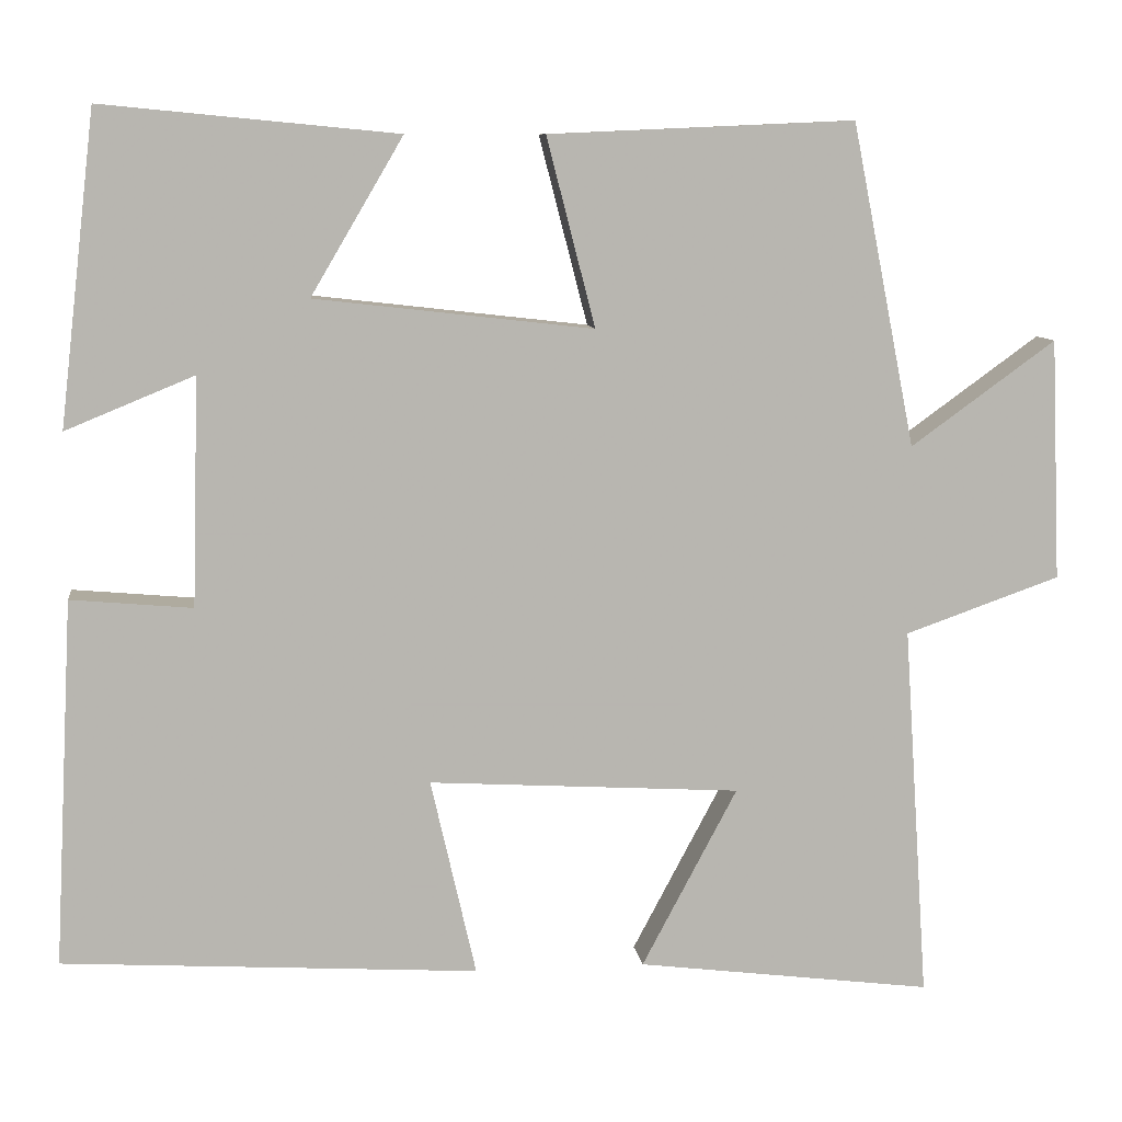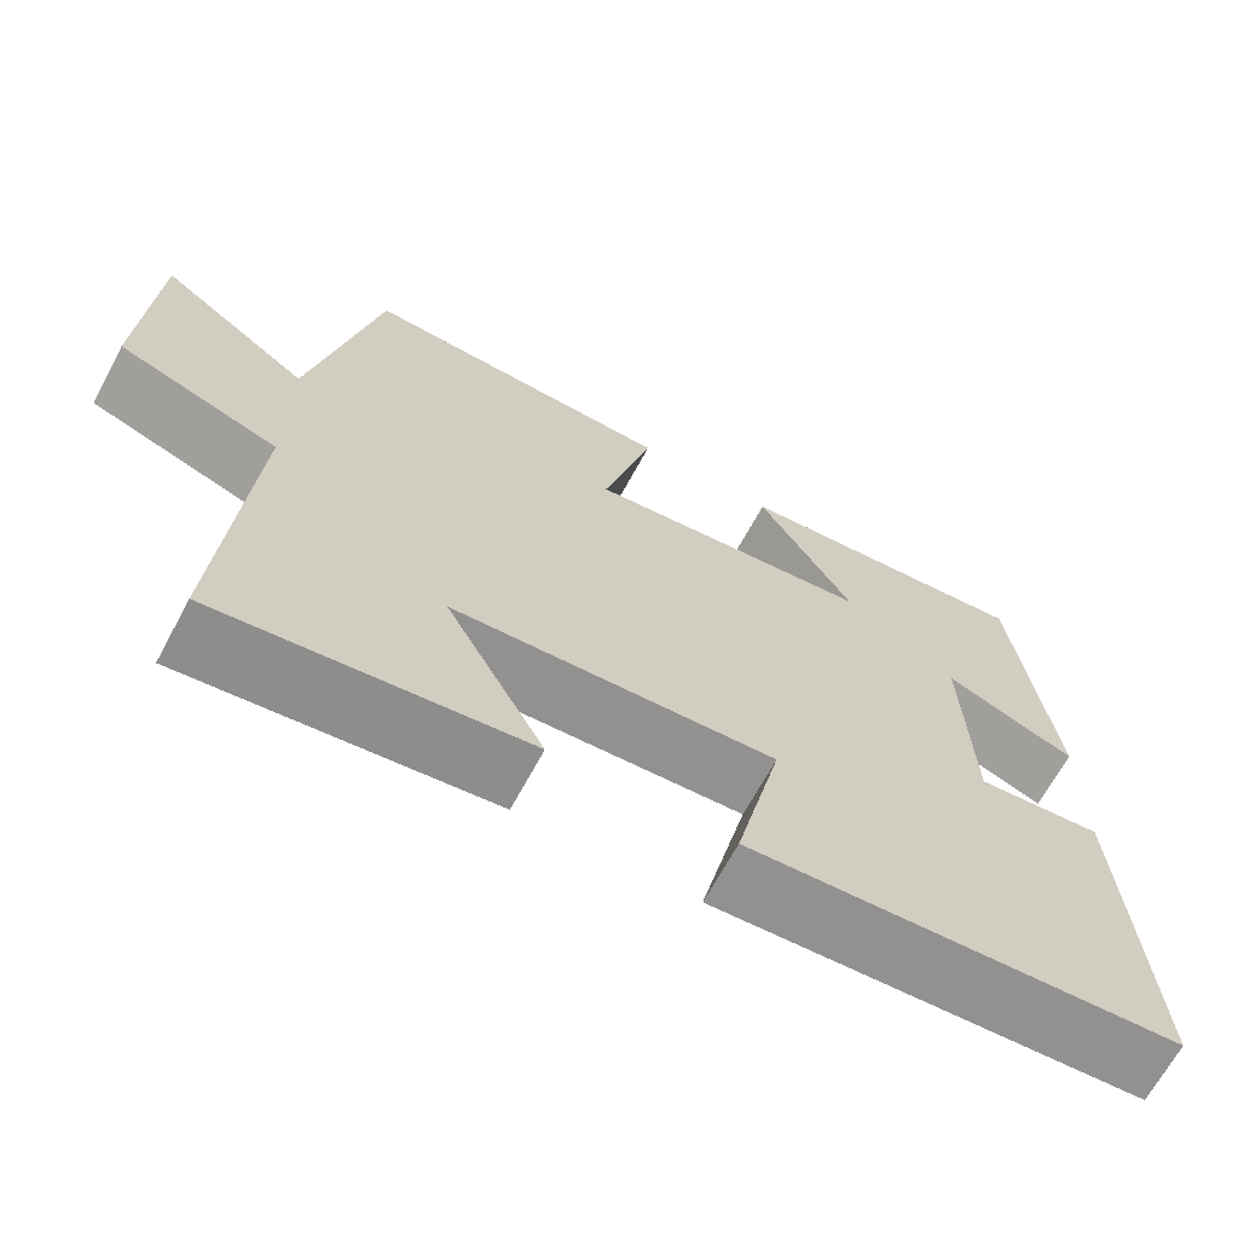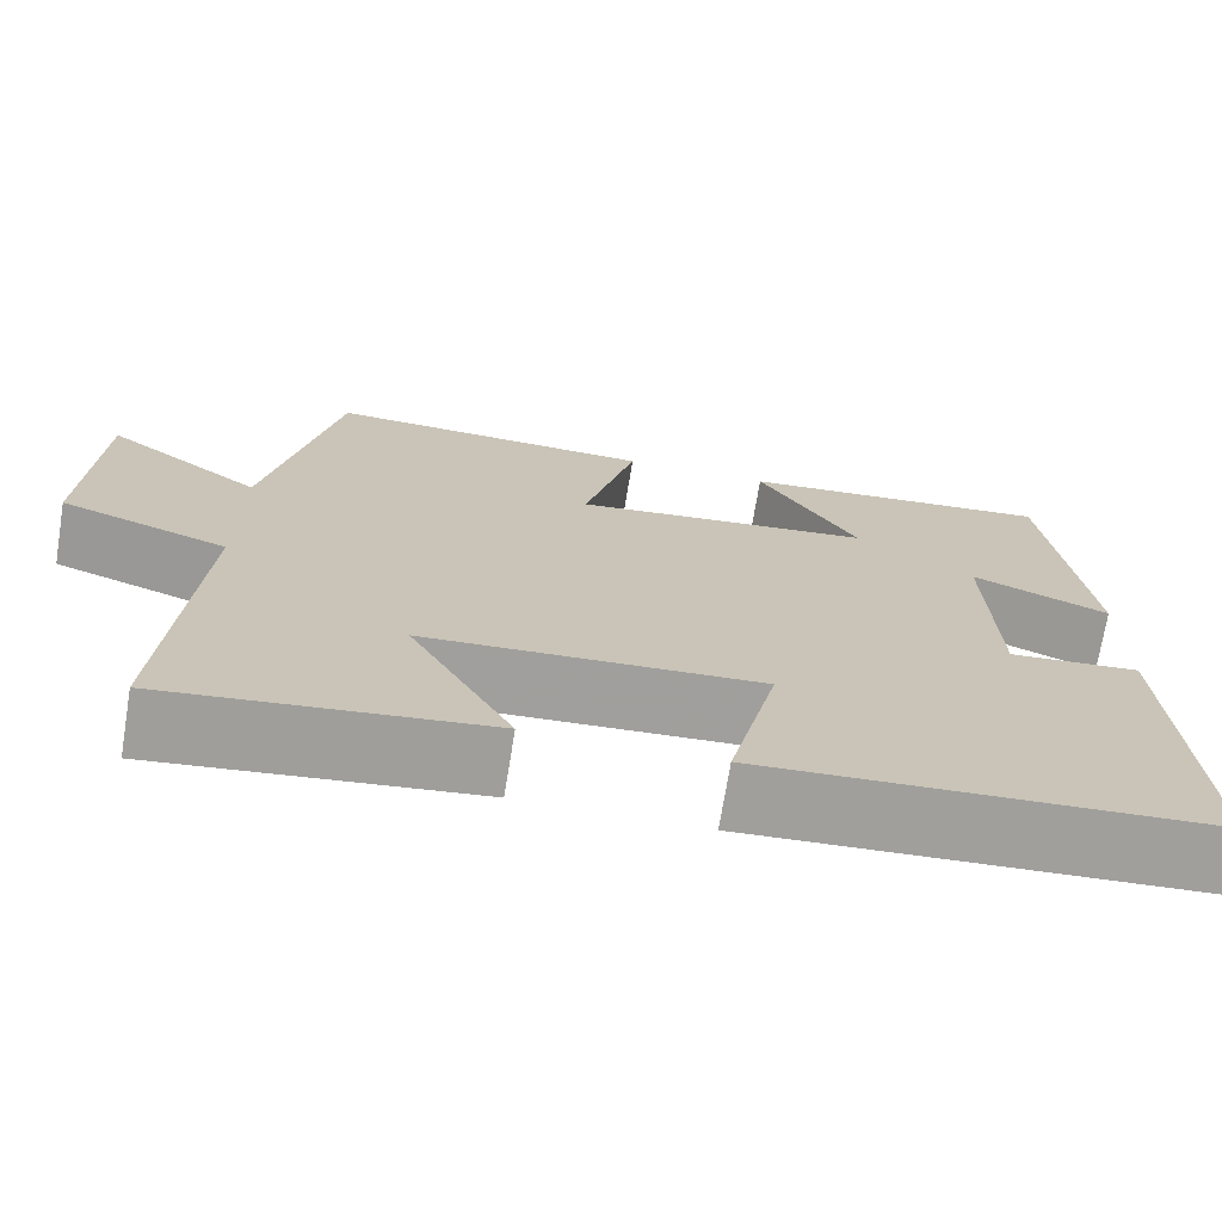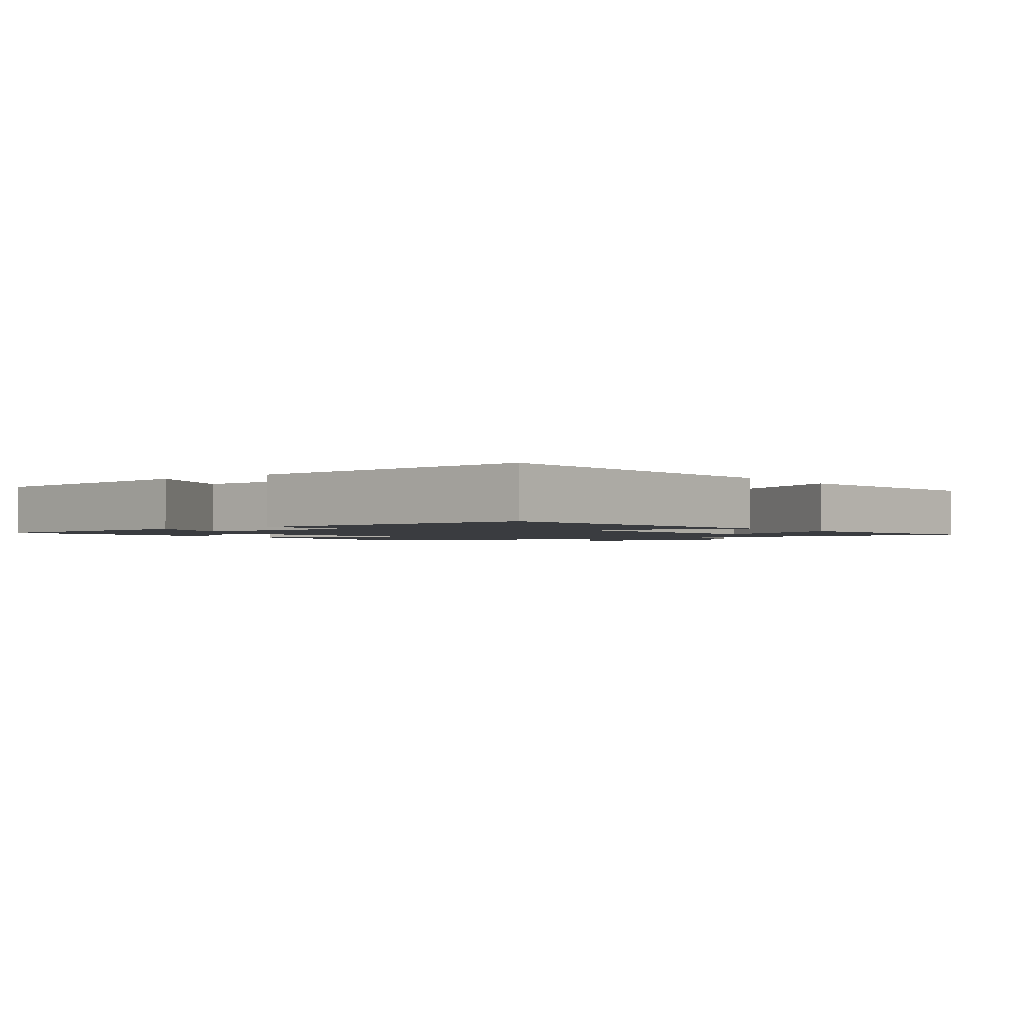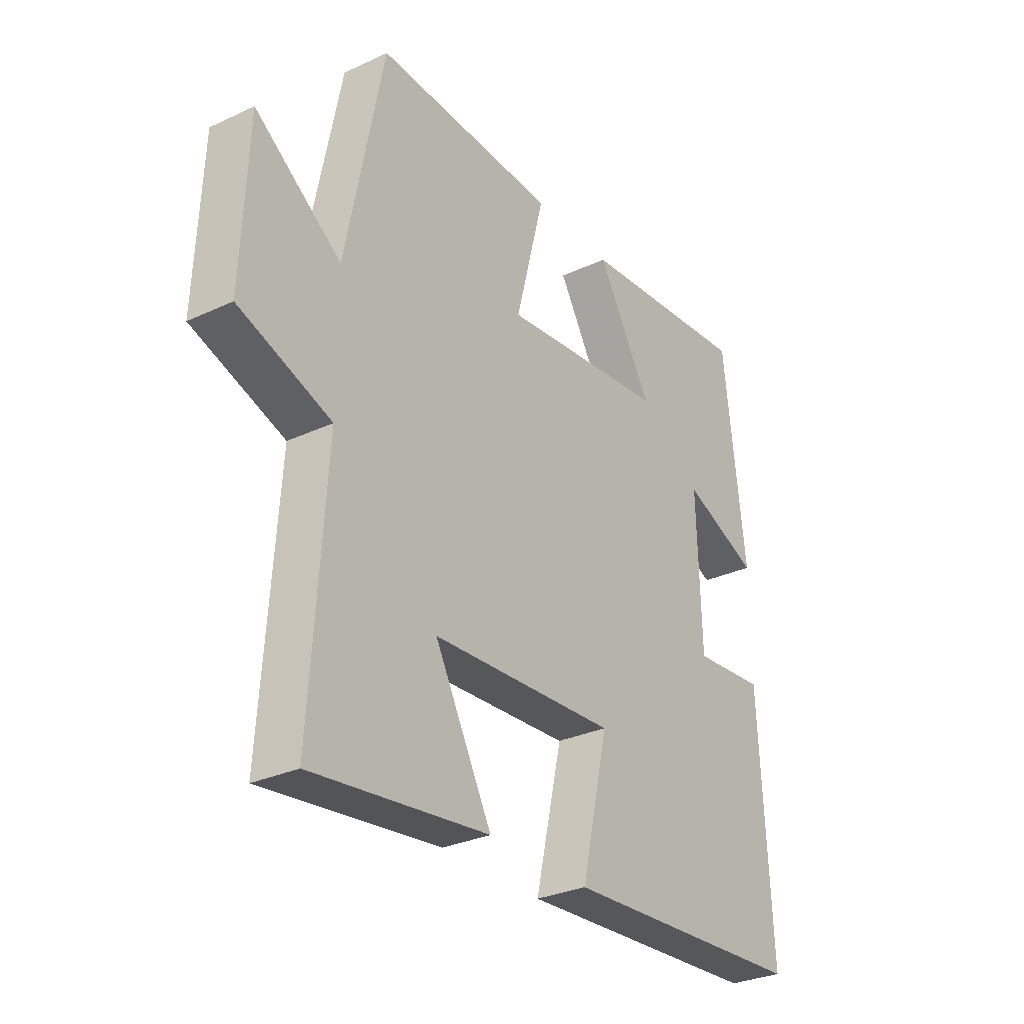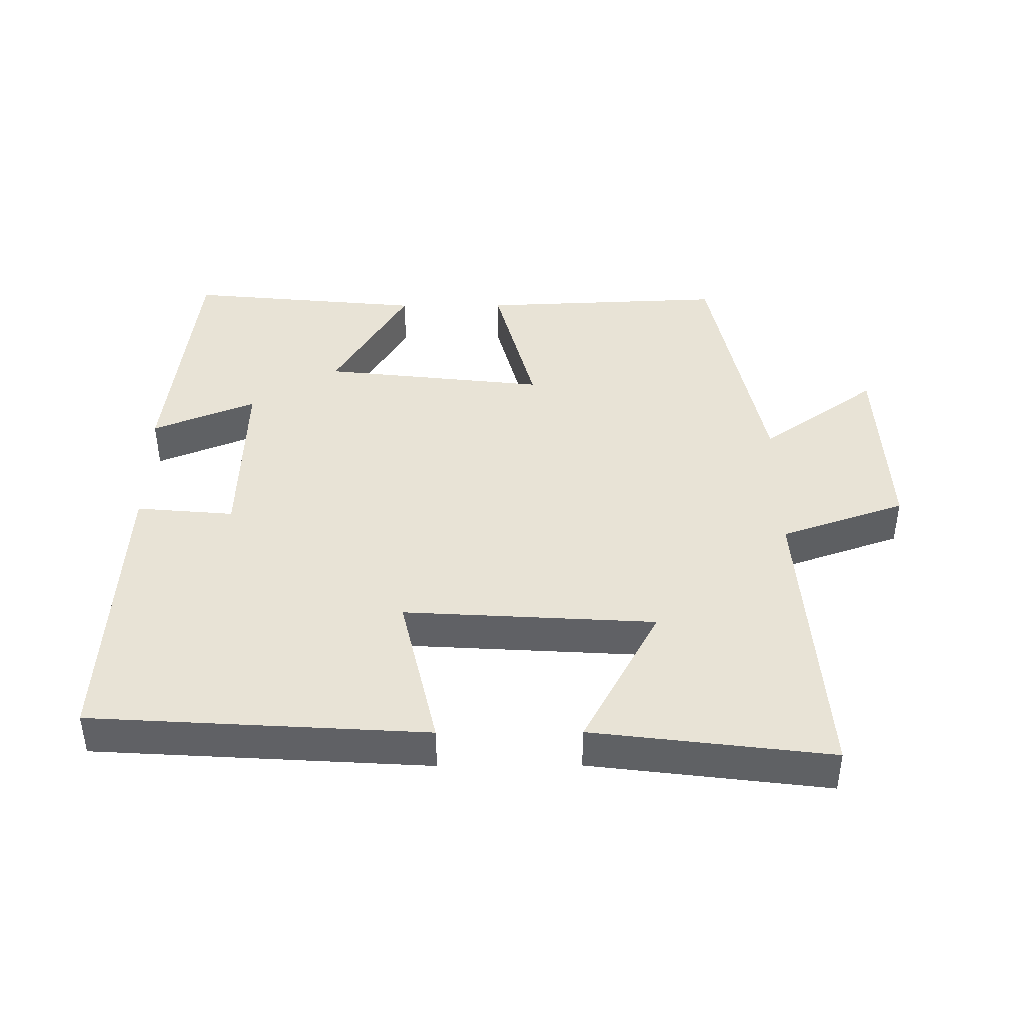
<metadata>
{"format":"obj","ext":"obj","renderer":"f3d","projection":"perspective","resolution":1024,"background":"white","views":[{"elev":9.1,"azim":172.6,"up":"+Z"},{"elev":-67.4,"azim":-28.3,"up":"+Z"},{"elev":-71.5,"azim":-9.3,"up":"+Z"},{"elev":-1.8,"azim":127.0,"up":"+Y"},{"elev":-30.0,"azim":-55.7,"up":"+Z"},{"elev":41.9,"azim":179.7,"up":"+Y"}]}
</metadata>
<code>
v 0.457 0.07 0.534
v 0.5 0.07 0.163
v 0.347 0.07 0.226
v 0.355 0.07 -0.046
v 0.5 0.07 -0.033
v 0.523 0.07 -0.47
v 0.027 0.07 -0.5
v 0.081 0.07 -0.264
v -0.291 0.07 -0.286
v -0.177 0.07 -0.5
v -0.53 0.07 -0.544
v -0.5 0.07 -0.097
v -0.685 0.07 -0.032
v -0.673 0.07 0.256
v -0.5 0.07 0.131
v -0.424 0.07 0.516
v -0.059 0.07 0.5
v -0.117 0.07 0.275
v 0.215 0.07 0.313
v 0.105 0.07 0.5
v 0.457 0 0.534
v 0.5 0 0.163
v 0.347 0 0.226
v 0.355 0 -0.046
v 0.5 0 -0.033
v 0.523 0 -0.47
v 0.027 0 -0.5
v 0.081 0 -0.264
v -0.291 0 -0.286
v -0.177 0 -0.5
v -0.53 0 -0.544
v -0.5 0 -0.097
v -0.685 0 -0.032
v -0.673 0 0.256
v -0.5 0 0.131
v -0.424 0 0.516
v -0.059 0 0.5
v -0.117 0 0.275
v 0.215 0 0.313
v 0.105 0 0.5
f 19 20 1 2
f 15 16 17 18
f 15 18 19
f 12 13 14 15
f 12 15 19
f 9 10 11 12
f 8 9 12 19
f 4 5 6 7
f 3 4 7 8
f 19 2 3
f 3 8 19
f 22 21 40 39
f 38 37 36 35
f 39 38 35
f 35 34 33 32
f 39 35 32
f 32 31 30 29
f 39 32 29 28
f 27 26 25 24
f 28 27 24 23
f 23 22 39
f 39 28 23
f 1 21 22 2
f 2 22 23 3
f 3 23 24 4
f 4 24 25 5
f 5 25 26 6
f 6 26 27 7
f 7 27 28 8
f 8 28 29 9
f 9 29 30 10
f 10 30 31 11
f 11 31 32 12
f 12 32 33 13
f 13 33 34 14
f 14 34 35 15
f 15 35 36 16
f 16 36 37 17
f 17 37 38 18
f 18 38 39 19
f 19 39 40 20
f 20 40 21 1

</code>
